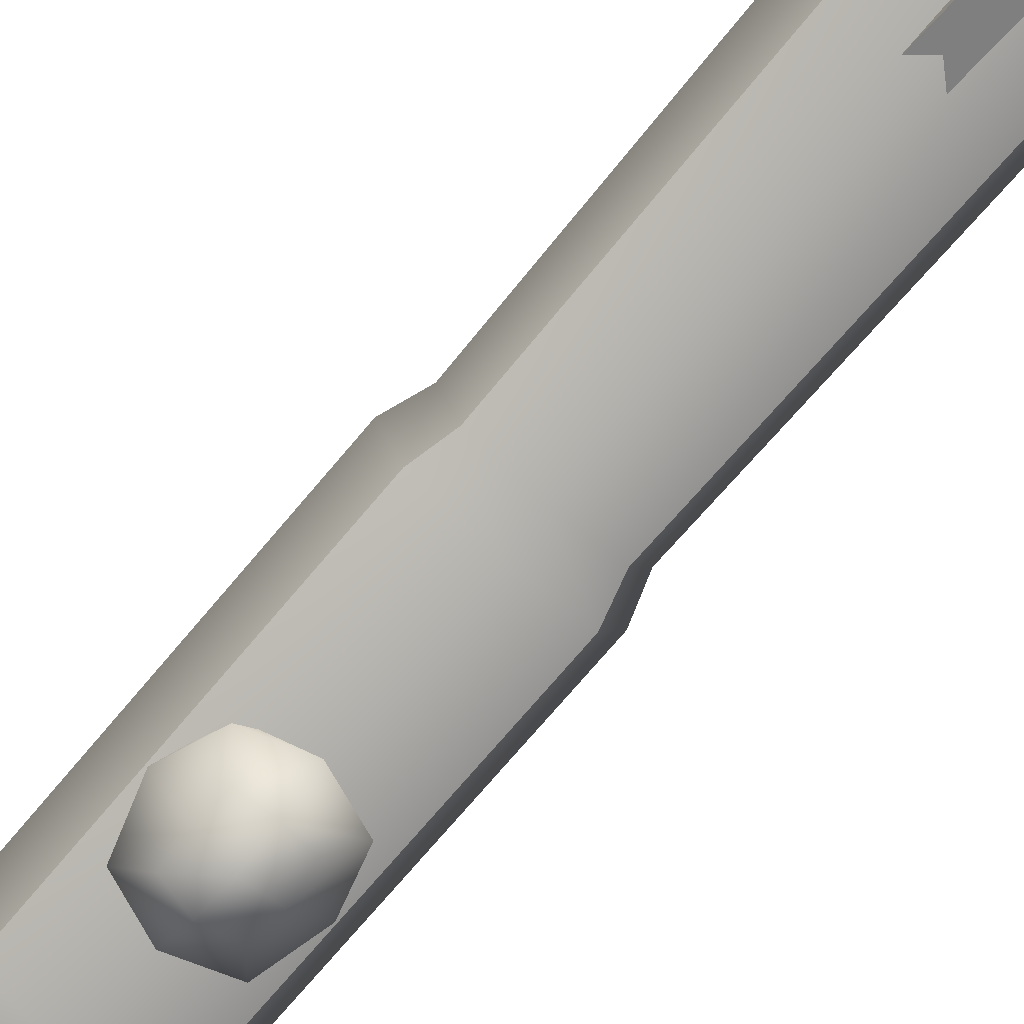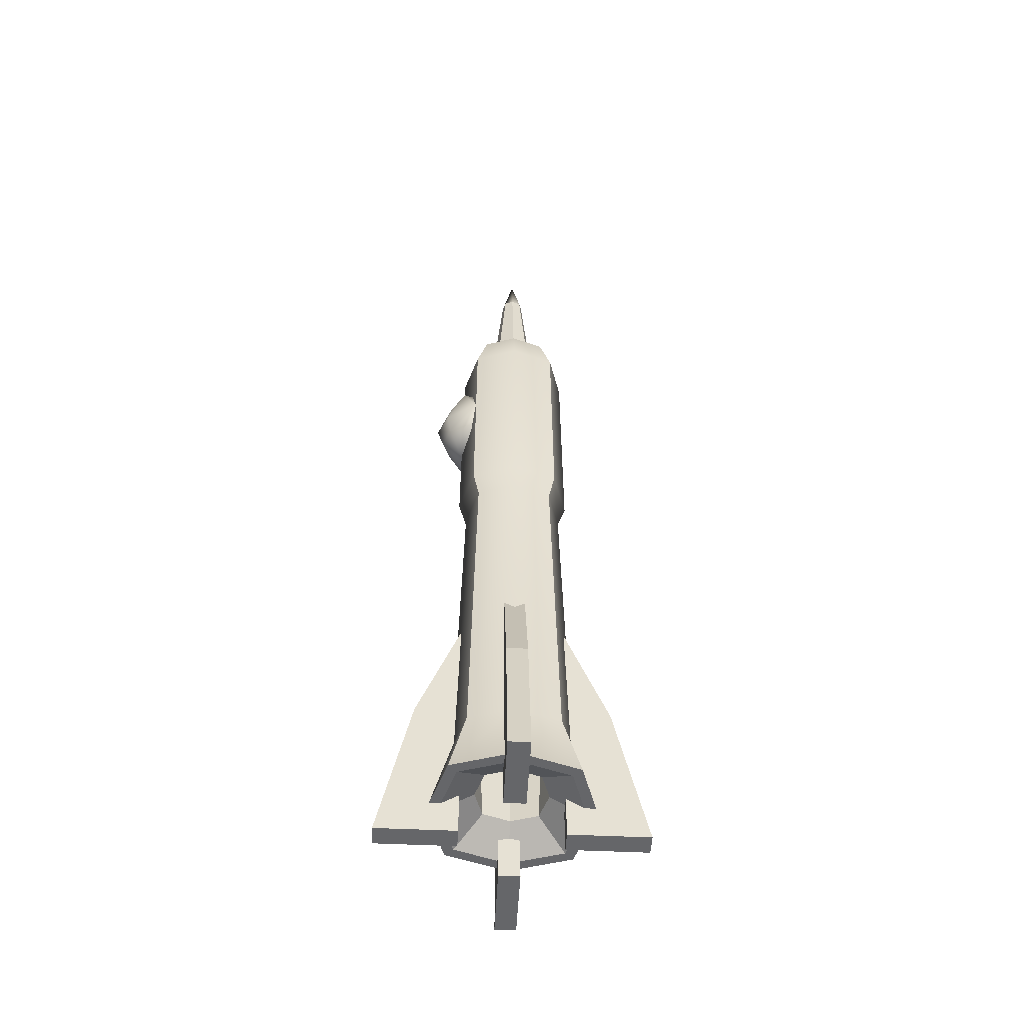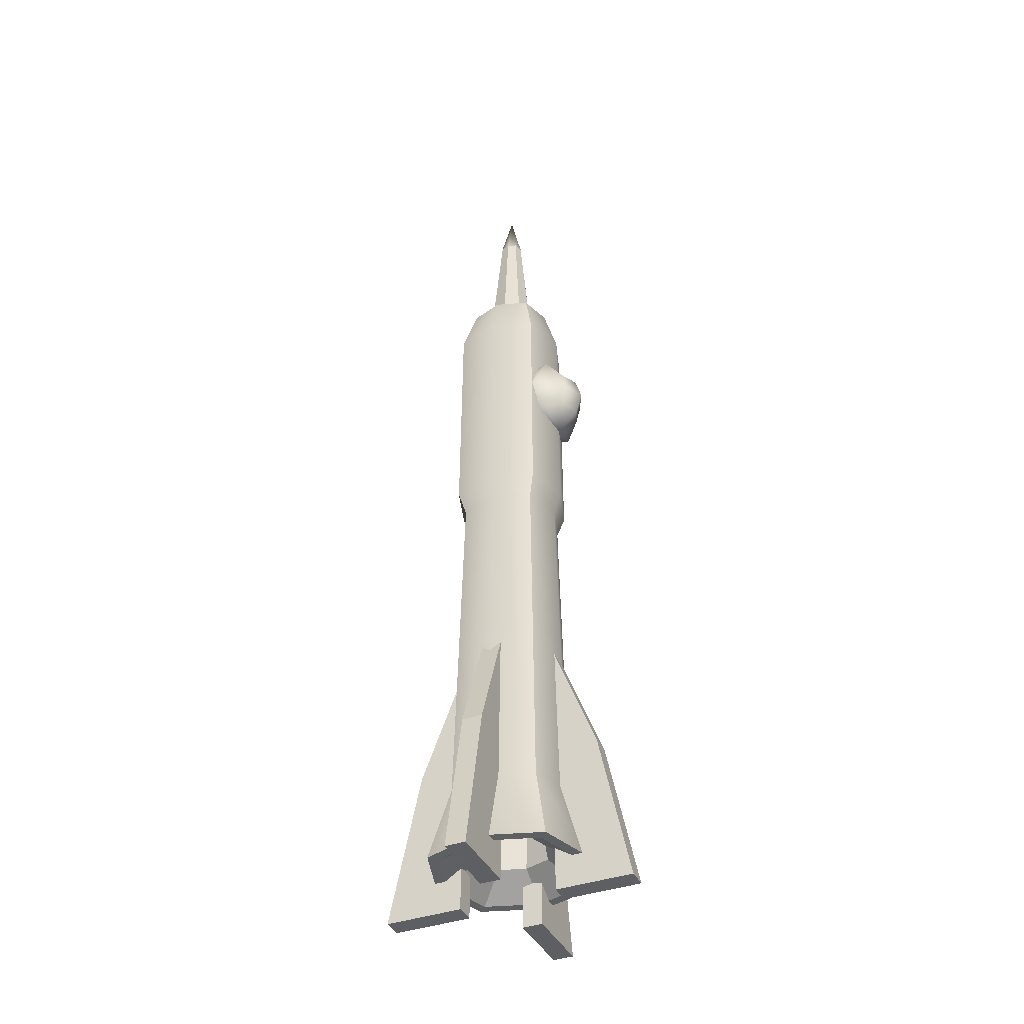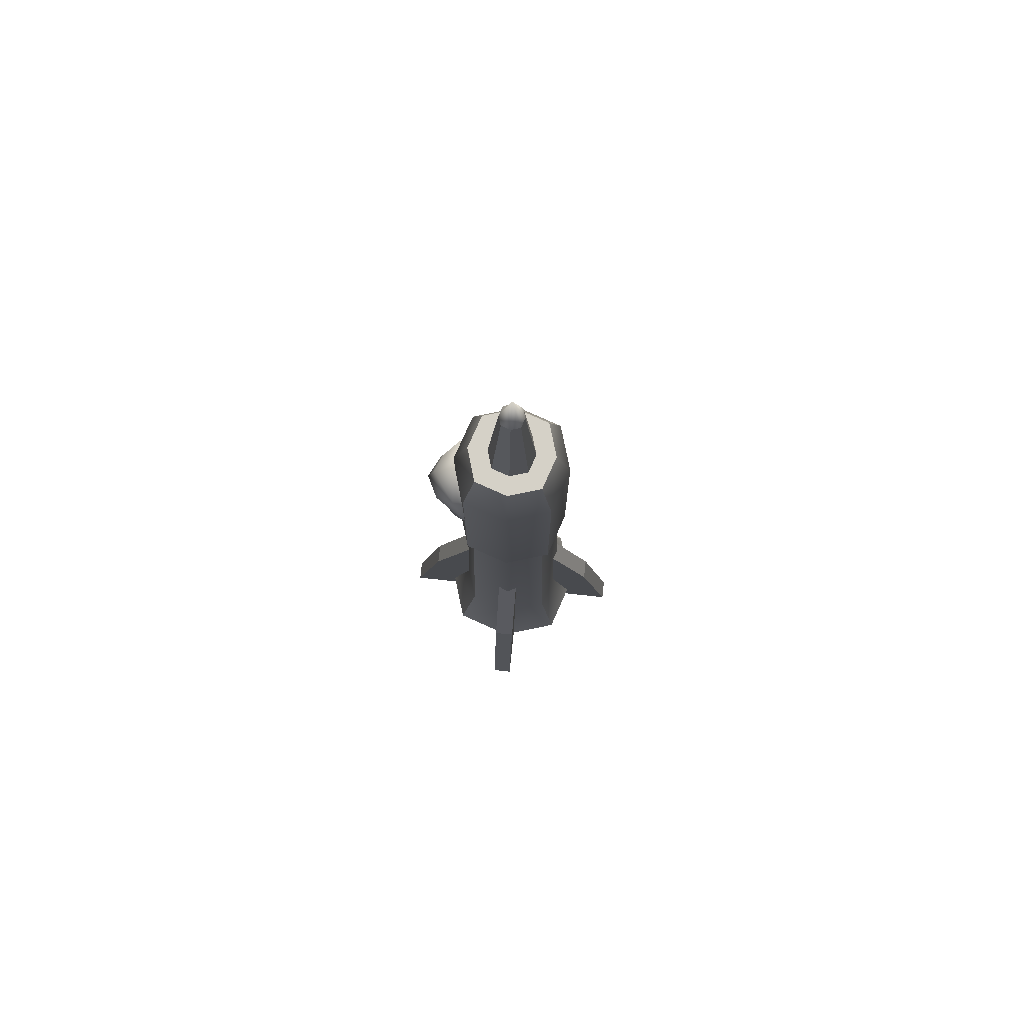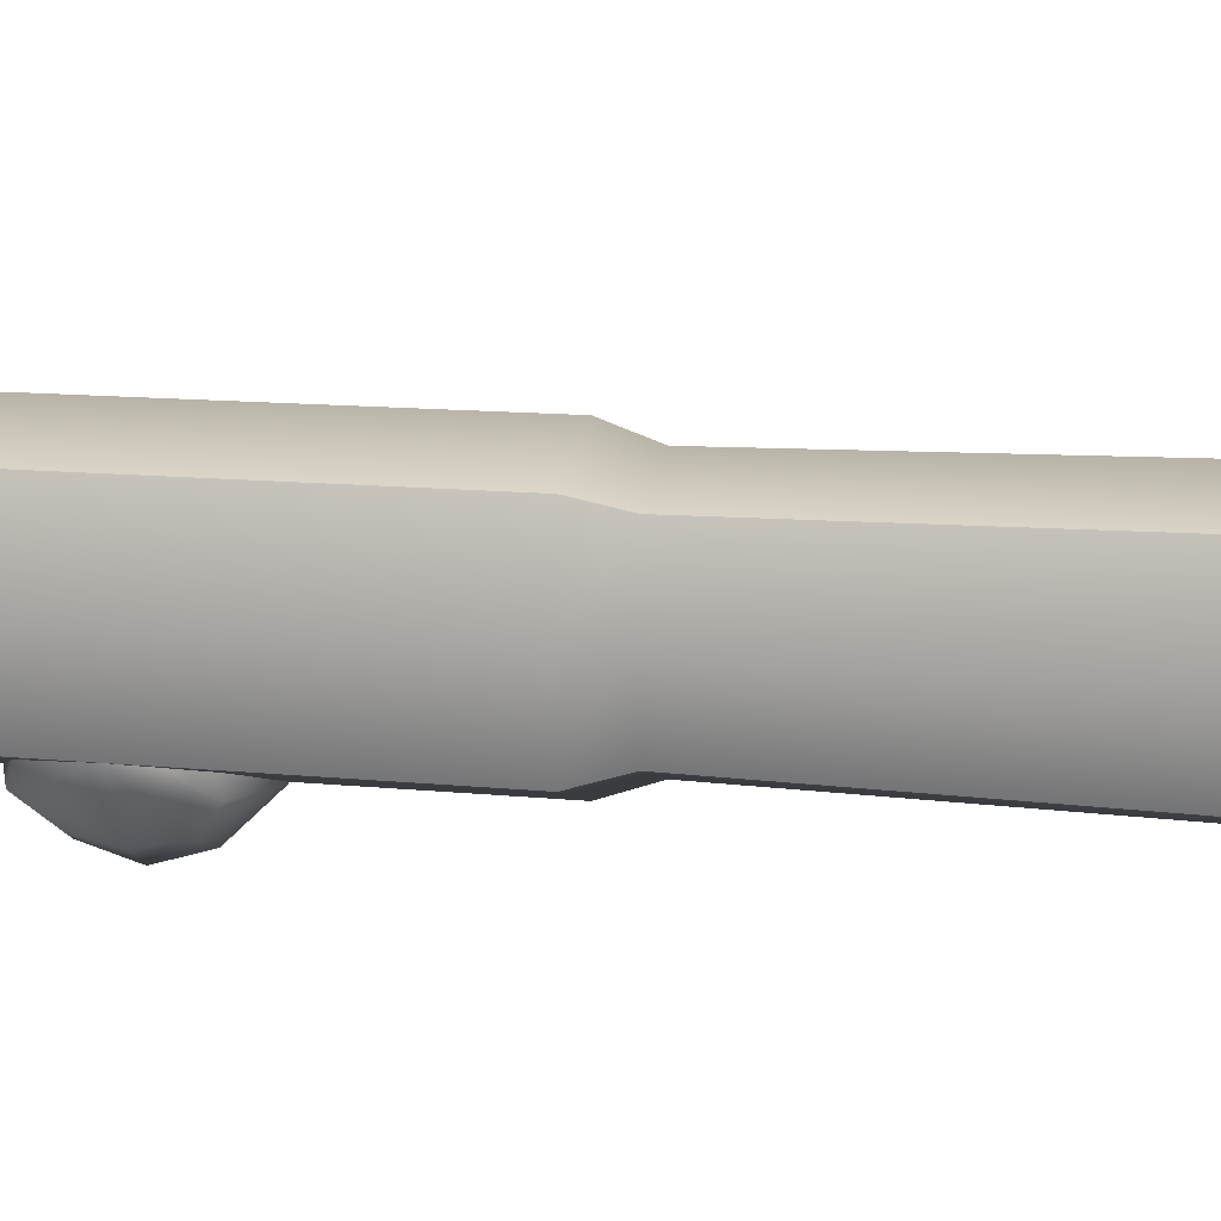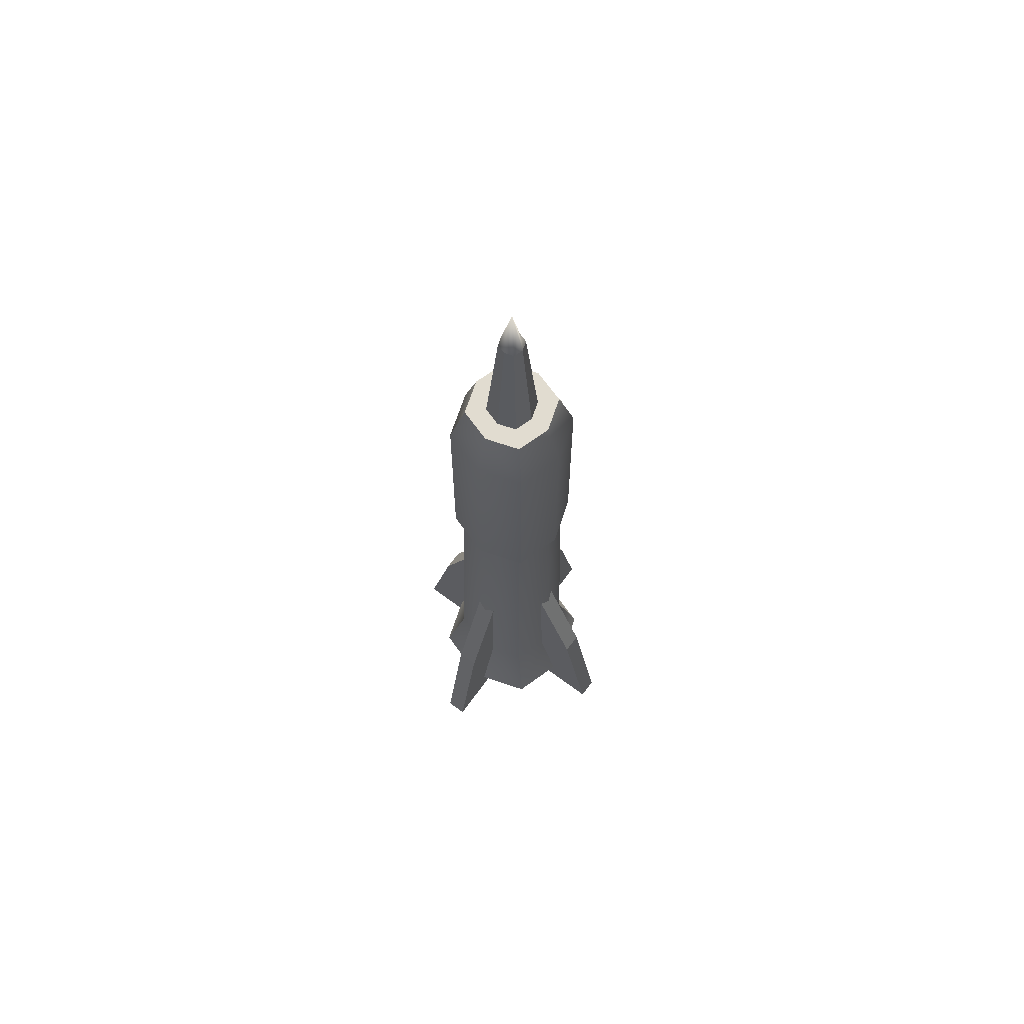
<metadata>
{"format":"obj","ext":"obj","renderer":"f3d","projection":"perspective","resolution":1024,"background":"white","views":[{"elev":-78.5,"azim":-40.8,"up":"+Z"},{"elev":-51.8,"azim":-92.9,"up":"+Y"},{"elev":-39.5,"azim":113.8,"up":"+Y"},{"elev":78.7,"azim":-83.8,"up":"+Y"},{"elev":13.2,"azim":-77.2,"up":"+Z"},{"elev":69.4,"azim":36.4,"up":"+Y"}]}
</metadata>
<code>
g default
v -0.3239 0.1516 0.3239
v 0.3239 0.1516 0.3239
v -0.174 4.103 0.174
v 0.174 4.103 0.174
v -0.174 4.103 -0.174
v 0.174 4.103 -0.174
v -0.3239 0.1516 -0.3239
v 0.3239 0.1516 -0.3239
v -0.2385 0.5645 0.2385
v 0.2385 0.5645 0.2385
v 0.2385 0.5645 -0.2385
v -0.2385 0.5645 -0.2385
v -0.2334 3.833 -0.2334
v 0.2334 3.833 -0.2334
v 0.2334 3.833 0.2334
v -0.2334 3.833 0.2334
v -0.2059 2.452 -0.2059
v -0.2387 2.577 -0.2387
v 0.2059 2.452 -0.2059
v 0.2387 2.577 -0.2387
v 0.2059 2.452 0.2059
v 0.2387 2.577 0.2387
v -0.2059 2.452 0.2059
v -0.2387 2.577 0.2387
v -0.2299 4.103 0
v 0.2299 4.103 0
v 0.3084 3.833 0
v 0.3154 2.577 0
v 0.2721 2.452 0
v 0.3152 0.5645 0
v 0.4281 0.1516 0
v -0.4281 0.1516 0
v -0.3152 0.5645 0
v -0.2721 2.452 0
v -0.3154 2.577 0
v -0.3084 3.833 0
v 0 0.1516 0.4281
v 0 0.1516 -0.4281
v 0 0.5645 -0.3152
v 0 2.452 -0.2721
v 0 2.577 -0.3154
v 0 3.833 -0.3084
v 0 4.103 -0.2299
v 0 4.103 0.2299
v 0 3.833 0.3084
v 0 2.577 0.3154
v 0 2.452 0.2721
v 0 0.5645 0.3152
v 0 0.1516 -0.3705
v 0.2804 0.1516 -0.2804
v 0.3705 0.1516 0
v 0 0.1516 0.3705
v 0.2804 0.1516 0.2804
v -0.3705 0.1516 0
v -0.2804 0.1516 0.2804
v -0.2804 0.1516 -0.2804
v 0 0.2689 -0.1868
v 0.1413 0.2689 -0.1413
v 0.1868 0.2689 0
v 0 0.2689 0.1868
v 0.1413 0.2689 0.1413
v -0.1868 0.2689 0
v -0.1413 0.2689 0.1413
v -0.1413 0.2689 -0.1413
v 0 0.7497 0
v 0 0.7497 -0.2134
v 0.1615 0.7497 -0.1615
v 0.2134 0.7497 0
v 0 0.7497 0.2134
v 0.1615 0.7497 0.1615
v -0.2134 0.7497 0
v -0.1615 0.7497 0.1615
v -0.1615 0.7497 -0.1615
v 0 4.103 -0.1258
v 0.1258 4.103 0
v 0.0952 4.103 -0.0952
v 0 4.103 0.1258
v 0.0952 4.103 0.0952
v -0.1258 4.103 0
v -0.0952 4.103 -0.0952
v -0.0952 4.103 0.0952
v 0 4.832 -0.06351
v 0 5.114 0
v 0.06351 4.832 0
v 0.04805 4.832 -0.04805
v 0 4.832 0.06351
v 0.04805 4.832 0.04805
v -0.06351 4.832 0
v -0.04805 4.832 -0.04805
v -0.04805 4.832 0.04805
v 0.2627 -0.02133 0.05527
v 0.6766 -0.02133 0.05527
v 0.2627 1.442 0.05527
v 0.5083 0.795 0.05527
v 0.2627 1.442 -0.05527
v 0.5083 0.795 -0.05527
v 0.2627 -0.02133 -0.05527
v 0.6766 -0.02133 -0.05527
v 0.05527 -0.02133 -0.2627
v 0.05527 -0.02133 -0.6766
v 0.05527 1.442 -0.2627
v 0.05527 0.795 -0.5083
v -0.05527 1.442 -0.2627
v -0.05527 0.795 -0.5083
v -0.05527 -0.02133 -0.2627
v -0.05527 -0.02133 -0.6766
v -0.2627 -0.02133 -0.05527
v -0.6766 -0.02133 -0.05527
v -0.2627 1.442 -0.05527
v -0.5083 0.795 -0.05527
v -0.2627 1.442 0.05527
v -0.5083 0.795 0.05527
v -0.2627 -0.02133 0.05527
v -0.6766 -0.02133 0.05527
v -0.05527 -0.02133 0.2627
v -0.05527 -0.02133 0.6766
v -0.05527 1.442 0.2627
v -0.05527 0.795 0.5083
v 0.05527 1.442 0.2627
v 0.05527 0.795 0.5083
v 0.05527 -0.02133 0.2627
v 0.05527 -0.02133 0.6766
v -0.1518 3.163 -0.1917
v 0.1518 3.163 -0.1917
v -0.1518 3.482 -0.1917
v 0.1518 3.482 -0.1917
v -0.1038 3.431 -0.3892
v 0.1038 3.431 -0.3892
v -0.1038 3.213 -0.3892
v 0.1038 3.213 -0.3892
v -0.1726 3.504 -0.3059
v 0.1186 3.322 -0.4082
v 0 3.198 -0.4301
v -0.1186 3.322 -0.4082
v 0.1726 3.141 -0.3059
v -0.1726 3.141 -0.3059
v 0 3.085 -0.1917
v 0.2265 3.322 -0.1917
v 0 3.56 -0.1917
v -0.2265 3.322 -0.1917
v 0.1726 3.504 -0.3059
v 0 3.447 -0.4301
v 0 3.564 -0.3163
v 0 3.322 -0.4681
v 0 3.081 -0.3163
v 0.2301 3.322 -0.2421
v -0.2301 3.322 -0.2421
g pCube7
f 82 83 84 85
f 65 66 67 68
f 48 37 2 10
f 30 31 8 11
f 38 39 11 8
f 7 32 33 12
f 42 43 6 14
f 26 27 14 6
f 44 45 15 4
f 13 36 25 5
f 40 41 20 19
f 18 17 34 35
f 19 20 28 29
f 21 22 46 47
f 47 48 10 21
f 39 40 19 11
f 29 30 11 19
f 12 33 34 17
f 41 42 14 20
f 27 28 20 14
f 45 46 22 15
f 18 35 36 13
f 83 86 87 84
f 15 27 26 4
f 22 28 27 15
f 29 28 22 21
f 10 30 29 21
f 2 31 30 10
f 69 65 68 70
f 33 32 1 9
f 34 33 9 23
f 35 34 23 24
f 36 35 24 16
f 25 36 16 3
f 71 65 69 72
f 73 66 65 71
f 12 39 38 7
f 17 40 39 12
f 17 18 41 40
f 13 42 41 18
f 5 43 42 13
f 88 83 82 89
f 90 86 83 88
f 16 45 44 3
f 24 46 45 16
f 47 46 24 23
f 9 48 47 23
f 1 37 48 9
f 38 8 50 49
f 8 31 51 50
f 31 2 53 51
f 2 37 52 53
f 37 1 55 52
f 1 32 54 55
f 7 38 49 56
f 32 7 56 54
f 49 50 58 57
f 50 51 59 58
f 51 53 61 59
f 53 52 60 61
f 52 55 63 60
f 55 54 62 63
f 56 49 57 64
f 54 56 64 62
f 57 58 67 66
f 58 59 68 67
f 59 61 70 68
f 61 60 69 70
f 60 63 72 69
f 63 62 71 72
f 64 57 66 73
f 62 64 73 71
f 26 6 76 75
f 6 43 74 76
f 44 4 78 77
f 4 26 75 78
f 43 5 80 74
f 5 25 79 80
f 3 44 77 81
f 25 3 81 79
f 75 76 85 84
f 76 74 82 85
f 77 78 87 86
f 78 75 84 87
f 74 80 89 82
f 80 79 88 89
f 81 77 86 90
f 79 81 90 88
f 91 92 94 93
f 93 94 96 95
f 95 96 98 97
f 97 98 92 91
f 92 98 96 94
f 97 91 93 95
f 99 100 102 101
f 101 102 104 103
f 103 104 106 105
f 105 106 100 99
f 100 106 104 102
f 105 99 101 103
f 107 108 110 109
f 109 110 112 111
f 111 112 114 113
f 113 114 108 107
f 108 114 112 110
f 113 107 109 111
f 115 116 118 117
f 117 118 120 119
f 119 120 122 121
f 121 122 116 115
f 116 122 120 118
f 121 115 117 119
f 125 139 143 131
f 139 126 141 143
f 143 141 128 142
f 131 143 142 127
f 127 142 144 134
f 142 128 132 144
f 144 132 130 133
f 134 144 133 129
f 129 133 145 136
f 133 130 135 145
f 145 135 124 137
f 136 145 137 123
f 124 135 146 138
f 135 130 132 146
f 146 132 128 141
f 138 146 141 126
f 129 136 147 134
f 136 123 140 147
f 147 140 125 131
f 134 147 131 127

</code>
